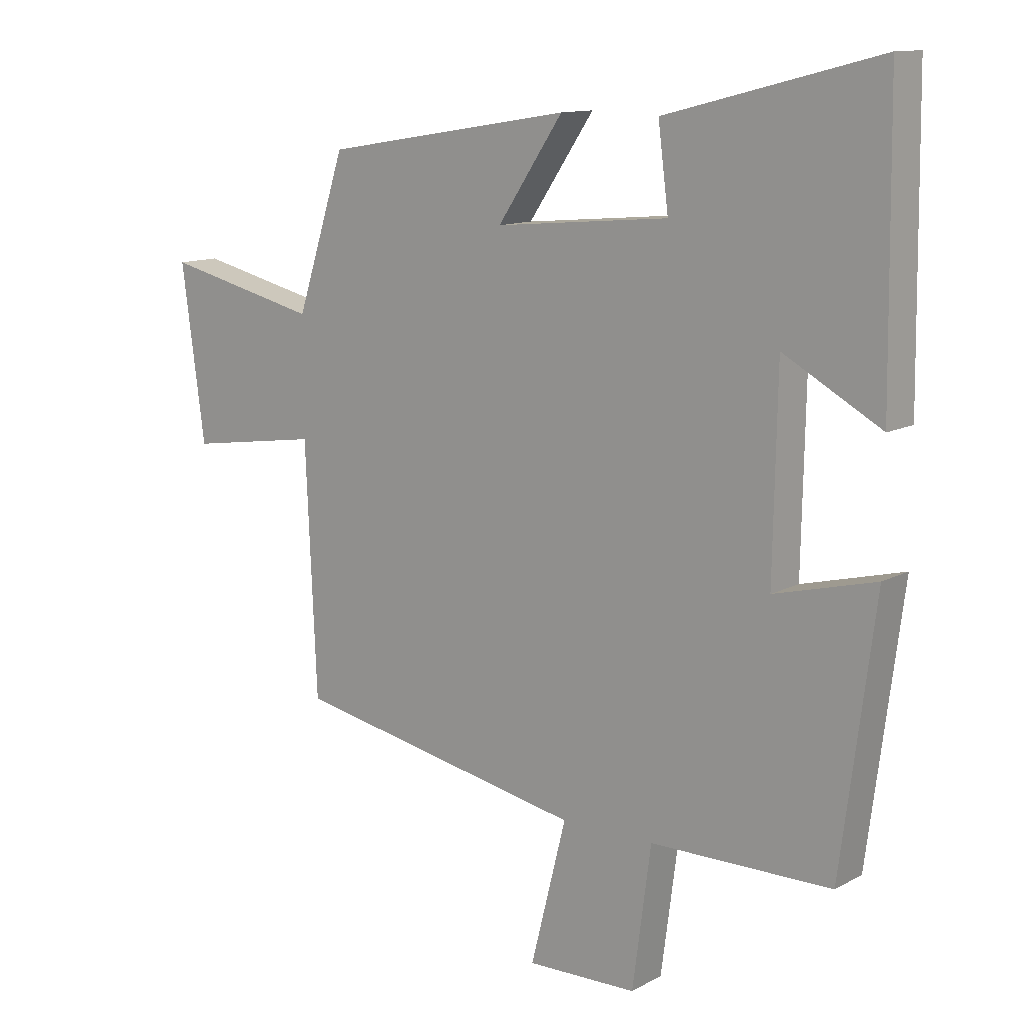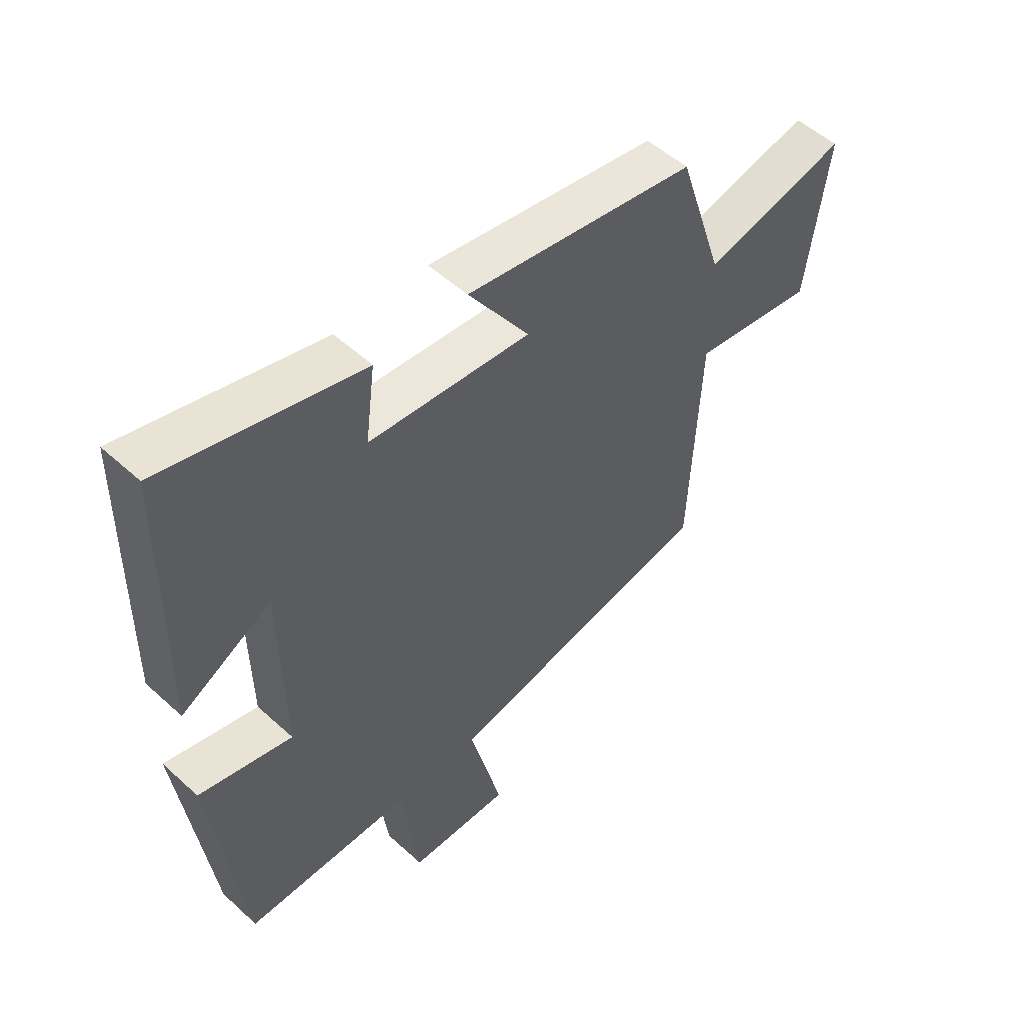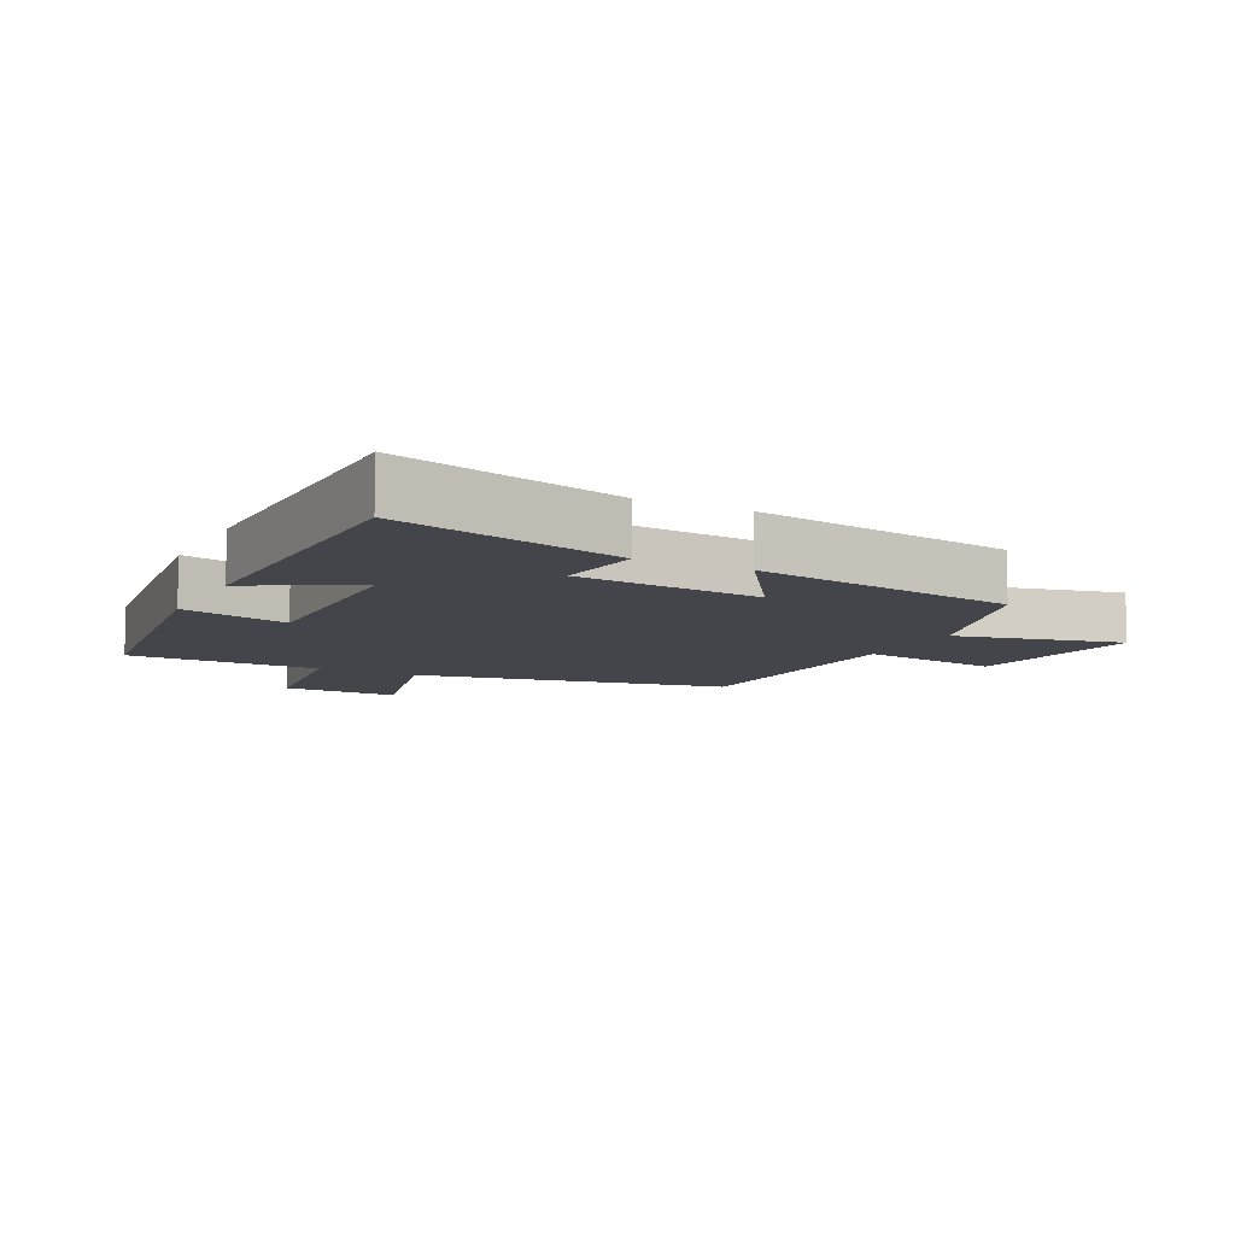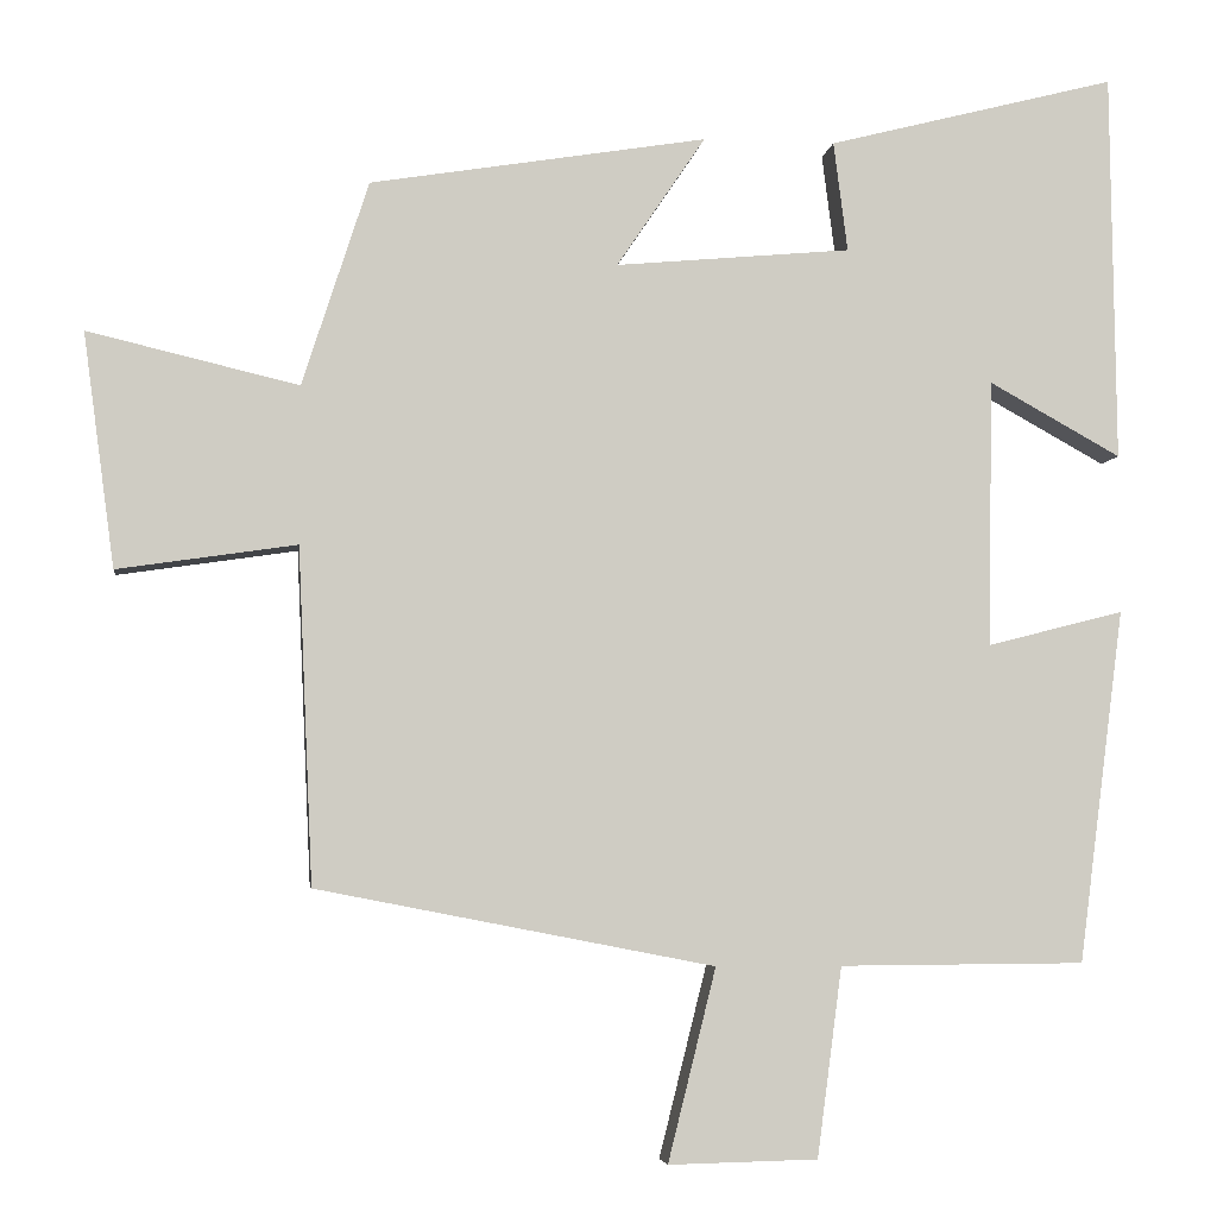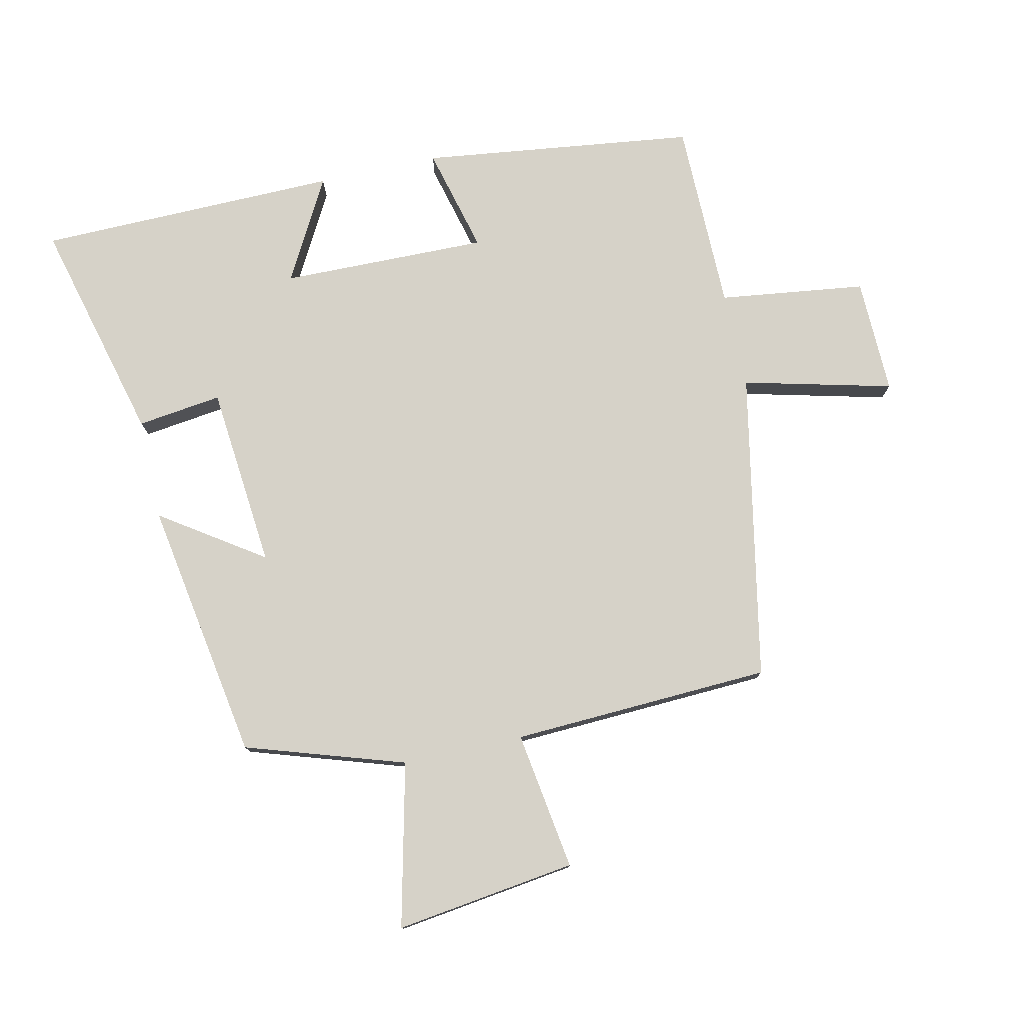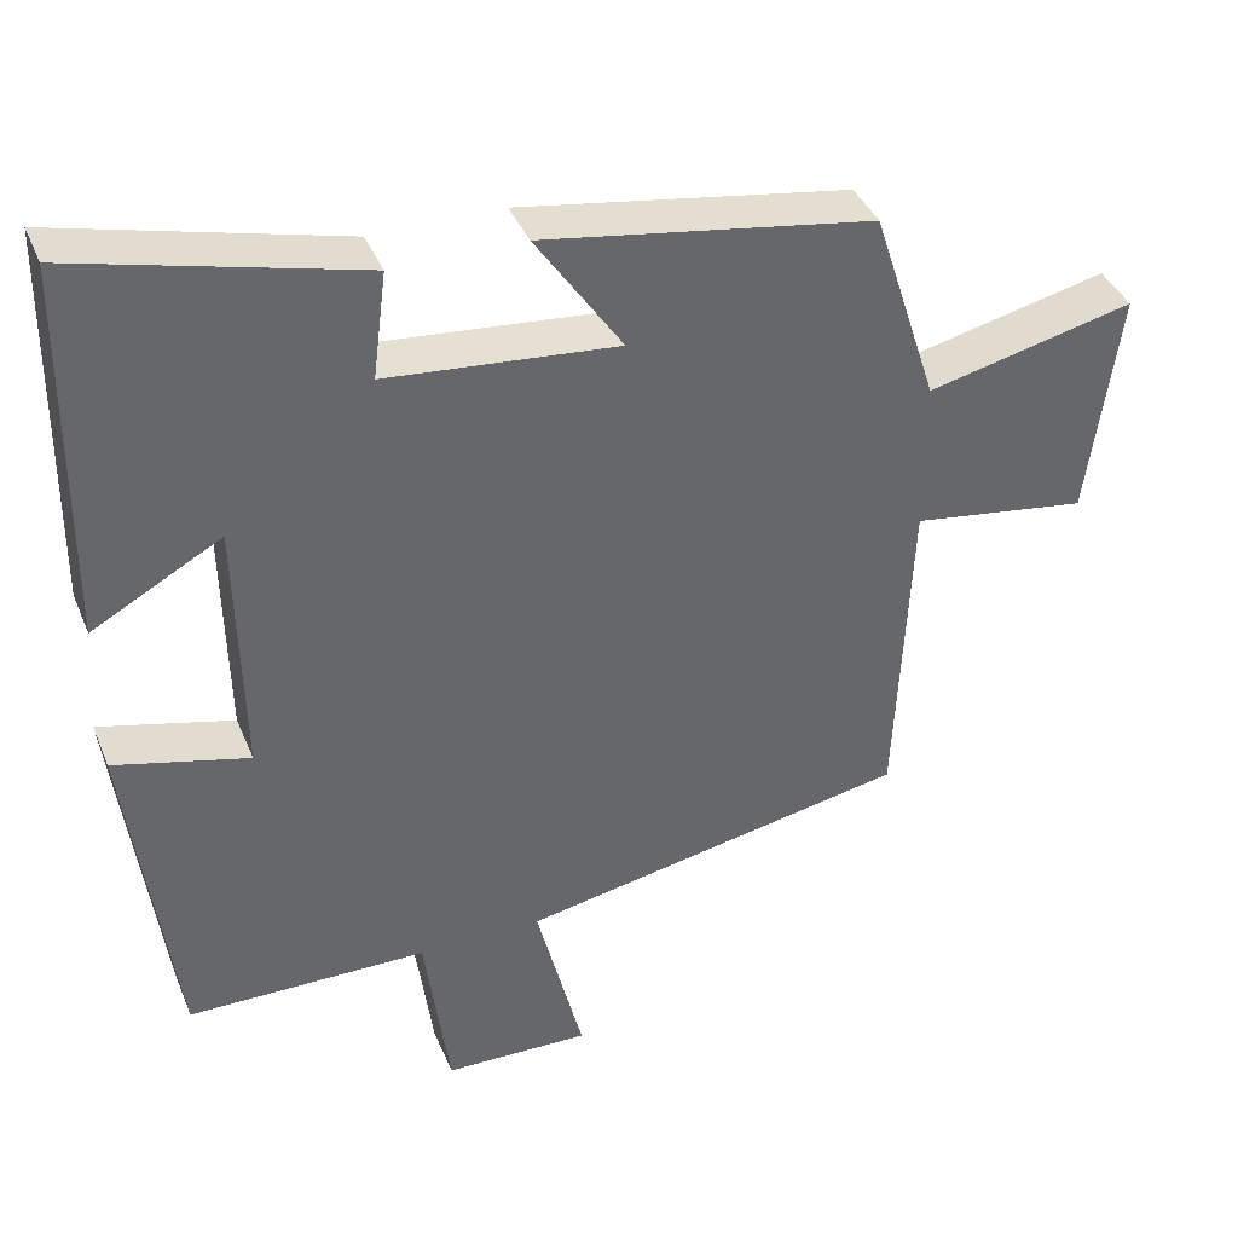
<metadata>
{"format":"obj","ext":"obj","renderer":"f3d","projection":"perspective","resolution":1024,"background":"white","views":[{"elev":12.1,"azim":-141.4,"up":"+Z"},{"elev":52.3,"azim":-45.5,"up":"+Z"},{"elev":-9.2,"azim":-27.0,"up":"+Y"},{"elev":-4.9,"azim":172.6,"up":"+Z"},{"elev":77.8,"azim":77.5,"up":"+Y"},{"elev":39.3,"azim":-21.1,"up":"+Z"}]}
</metadata>
<code>
v -0.494 0.07 0.589
v -0.146 0.07 0.5
v -0.163 0.07 0.368
v 0.121 0.07 0.342
v 0.014 0.07 0.5
v 0.42 0.07 0.434
v 0.5 0.07 0.187
v 0.754 0.07 0.247
v 0.716 0.07 -0.035
v 0.5 0.07 -0.003
v 0.482 0.07 -0.407
v 0.003 0.07 -0.5
v 0.061 0.07 -0.732
v -0.119 0.07 -0.728
v -0.149 0.07 -0.5
v -0.445 0.07 -0.498
v -0.5 0.07 -0.072
v -0.335 0.07 -0.114
v -0.341 0.07 0.208
v -0.5 0.07 0.12
v -0.494 0 0.589
v -0.146 0 0.5
v -0.163 0 0.368
v 0.121 0 0.342
v 0.014 0 0.5
v 0.42 0 0.434
v 0.5 0 0.187
v 0.754 0 0.247
v 0.716 0 -0.035
v 0.5 0 -0.003
v 0.482 0 -0.407
v 0.003 0 -0.5
v 0.061 0 -0.732
v -0.119 0 -0.728
v -0.149 0 -0.5
v -0.445 0 -0.498
v -0.5 0 -0.072
v -0.335 0 -0.114
v -0.341 0 0.208
v -0.5 0 0.12
f 19 20 1 2
f 18 19 2 3
f 15 16 17 18
f 15 18 3 4
f 12 13 14 15
f 10 11 12 15
f 10 15 4
f 7 8 9 10
f 6 7 10
f 4 5 6 10
f 22 21 40 39
f 23 22 39 38
f 38 37 36 35
f 24 23 38 35
f 35 34 33 32
f 35 32 31 30
f 24 35 30
f 30 29 28 27
f 30 27 26
f 30 26 25 24
f 1 21 22 2
f 2 22 23 3
f 3 23 24 4
f 4 24 25 5
f 5 25 26 6
f 6 26 27 7
f 7 27 28 8
f 8 28 29 9
f 9 29 30 10
f 10 30 31 11
f 11 31 32 12
f 12 32 33 13
f 13 33 34 14
f 14 34 35 15
f 15 35 36 16
f 16 36 37 17
f 17 37 38 18
f 18 38 39 19
f 19 39 40 20
f 20 40 21 1

</code>
